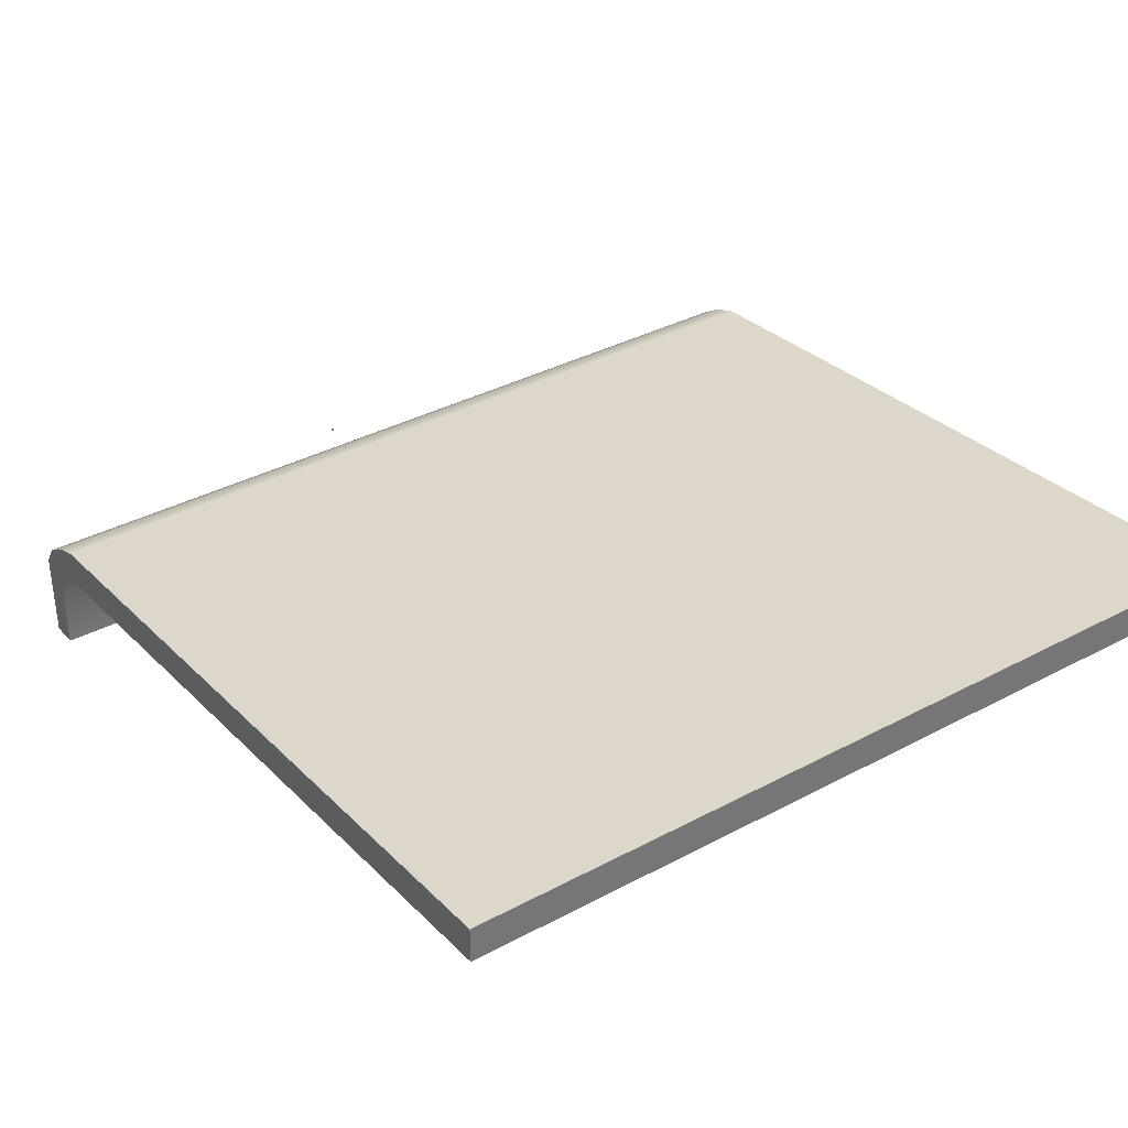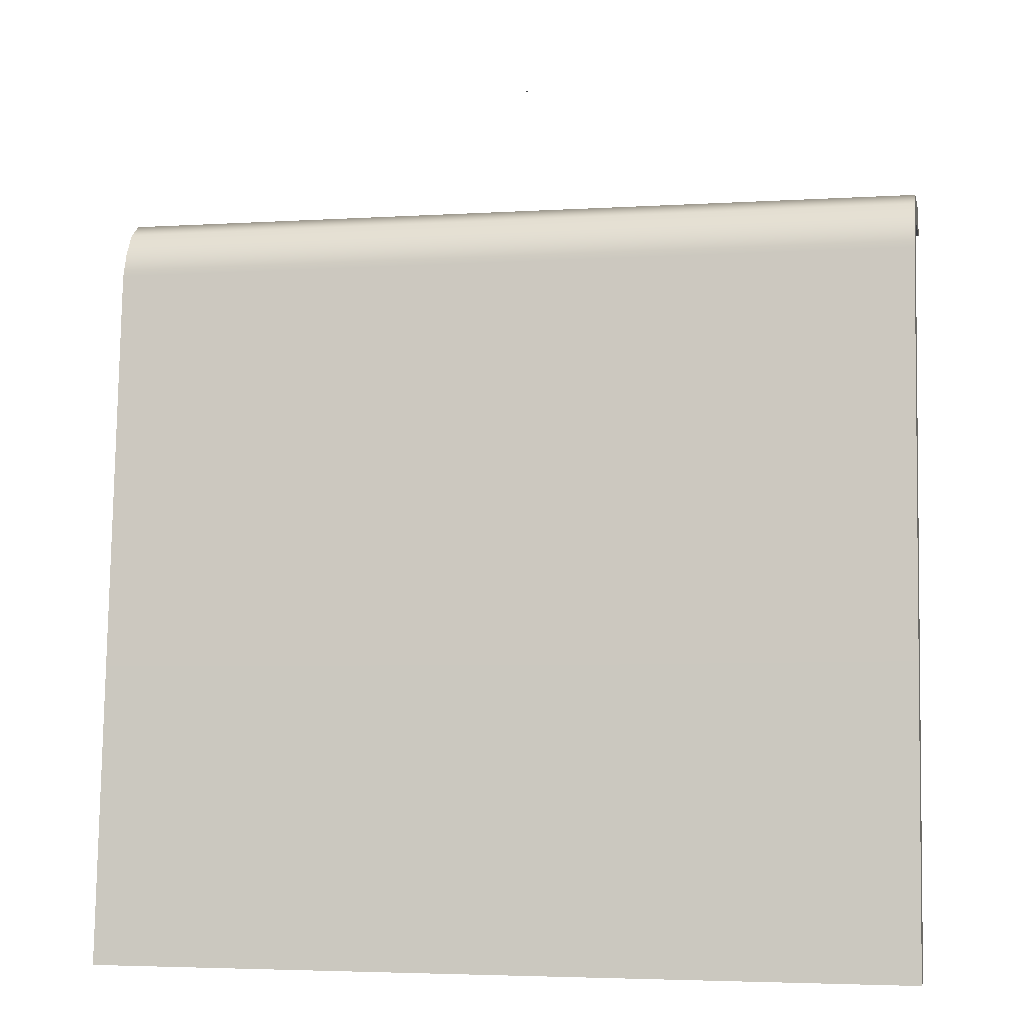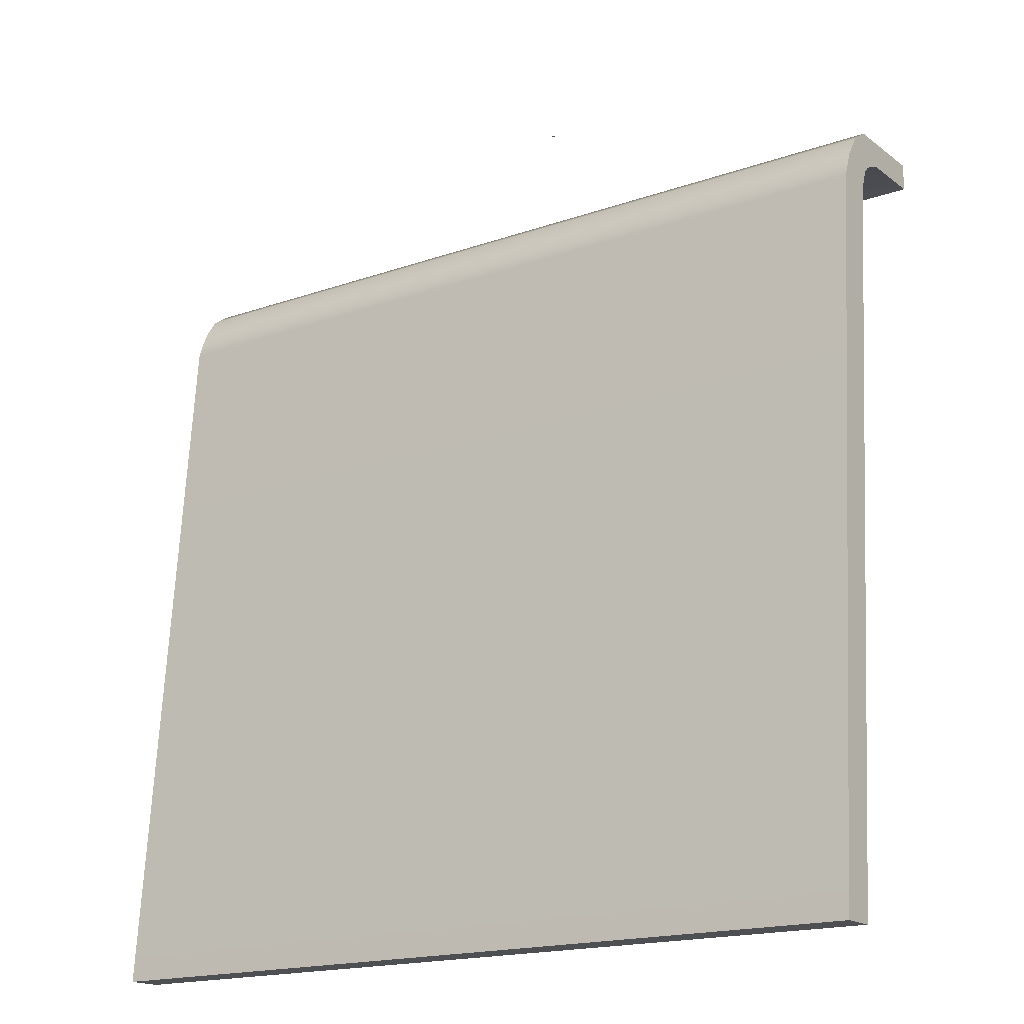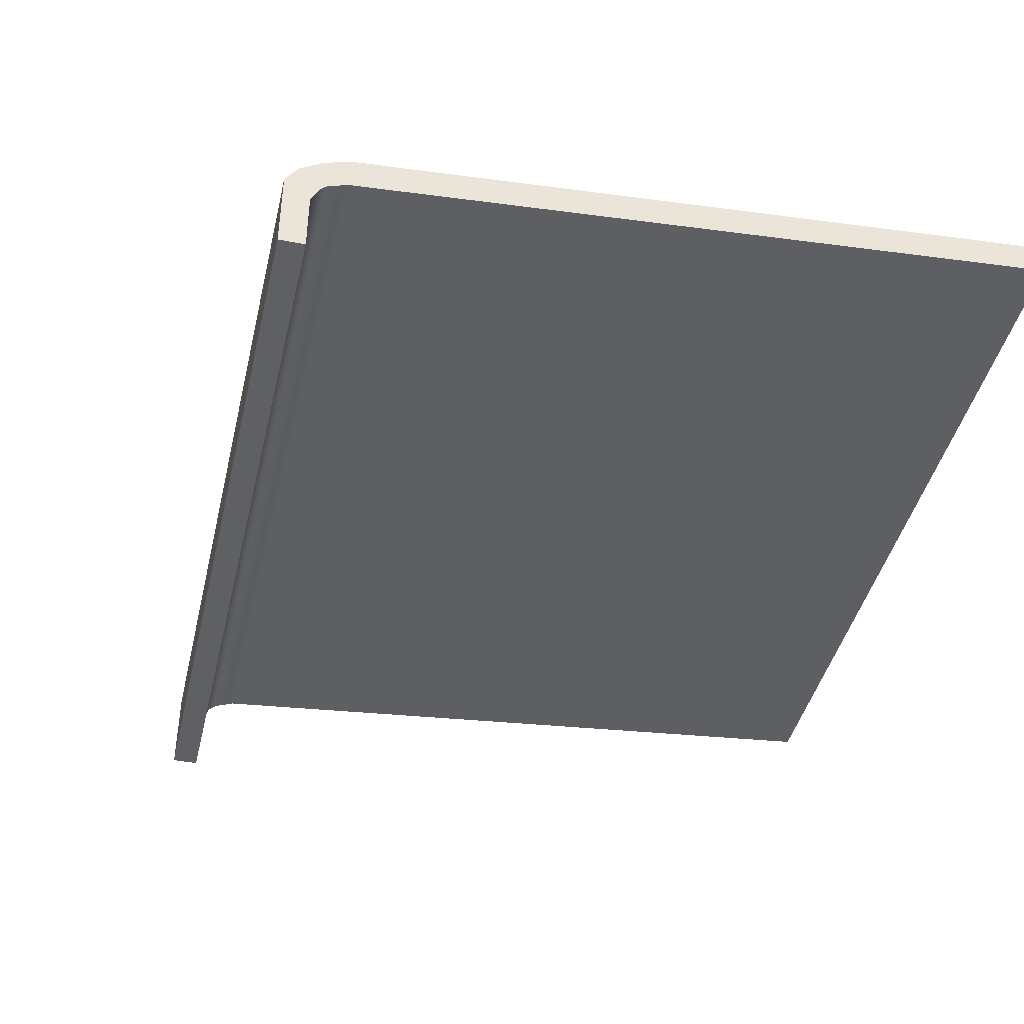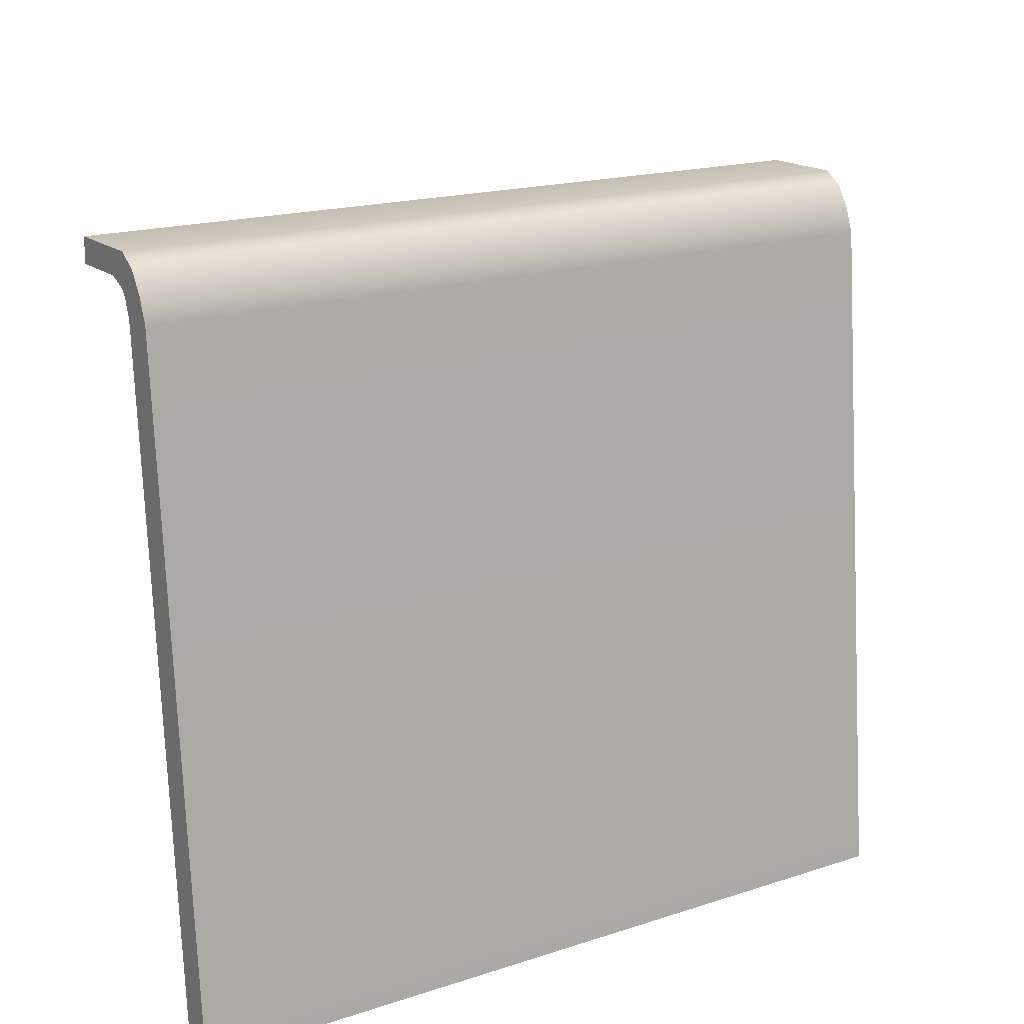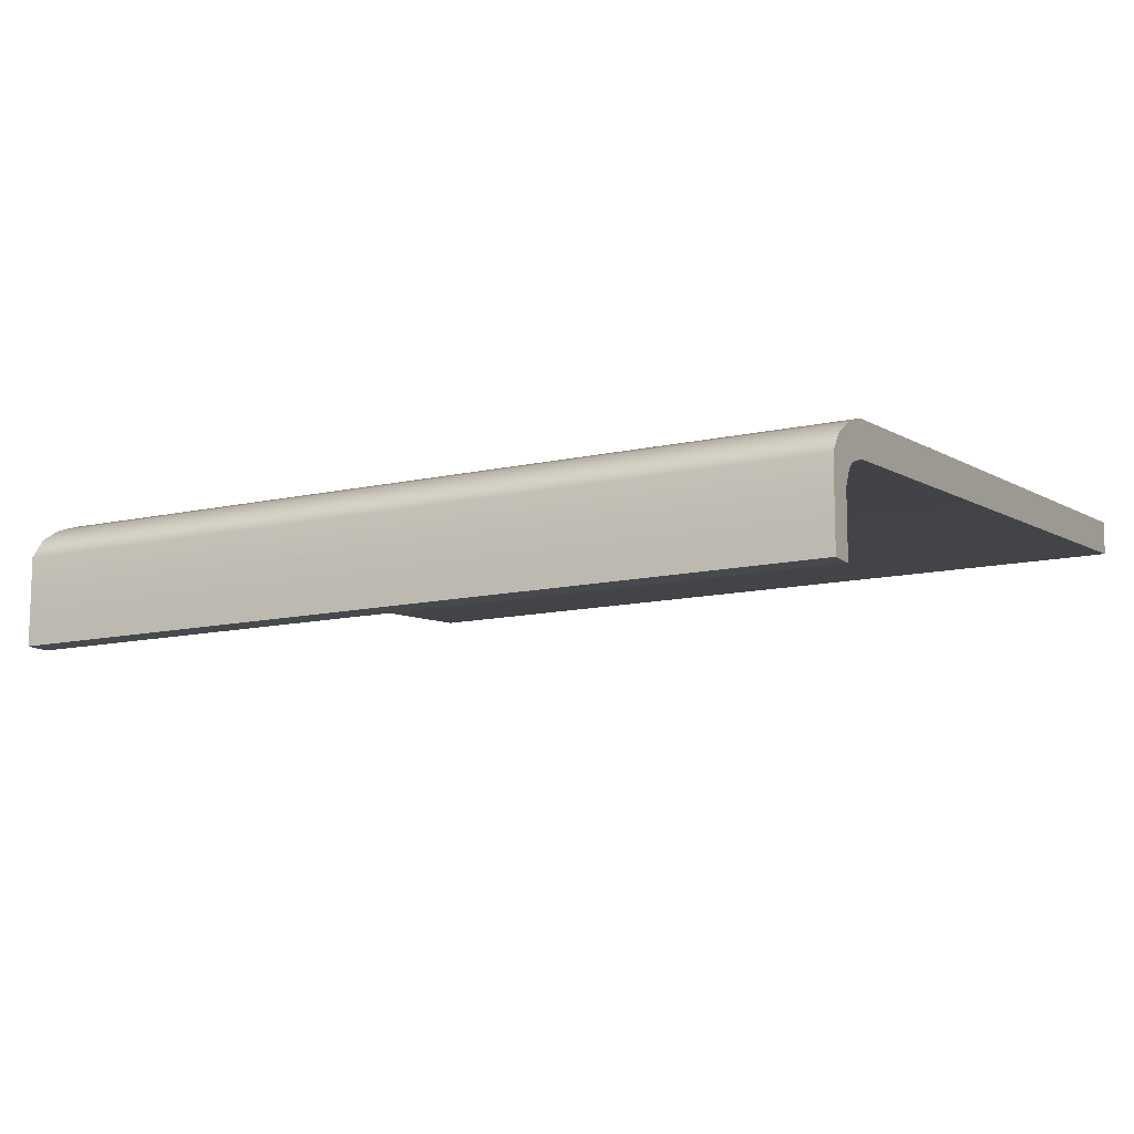
<metadata>
{"format":"obj","ext":"obj","renderer":"f3d","projection":"perspective","resolution":1024,"background":"white","views":[{"elev":35.7,"azim":144.8,"up":"+Y"},{"elev":-4.2,"azim":-168.3,"up":"+Z"},{"elev":-17.5,"azim":-145.0,"up":"+Z"},{"elev":-42.3,"azim":77.0,"up":"+Y"},{"elev":17.5,"azim":147.0,"up":"+Z"},{"elev":-12.3,"azim":28.4,"up":"+Y"}]}
</metadata>
<code>
o MeshTelevisionStand_2_1_GeomSubset_0
v -0.000719 0.04055 0.02723
v 0.000719 0.04055 0.02723
v -0.000719 0.04199 0.02723
v 0.000719 0.04199 0.02723
v -0.000719 0.04055 0.02723
v 0.000719 0.04055 0.02723
v -0.000719 0.04199 0.02723
v 0.000719 0.04199 0.02723
v -0.000719 0.04055 0.02723
v 0.000719 0.04055 0.02723
v -0.000719 0.04199 0.02723
v 0.000719 0.04199 0.02723
v -0.000719 0.04055 0.02723
v 0.000719 0.04055 0.02723
v -0.000719 0.04199 0.02723
v 0.000719 0.04199 0.02723
v -0.000719 0.04055 0.02723
v 0.000719 0.04055 0.02723
v -0.000719 0.04199 0.02723
v 0.000719 0.04199 0.02723
v -0.2044 0.1281 -0.4277
v 0.2044 0.1281 -0.4277
v 0.2044 0.1108 -0.4277
v -0.2044 0.1108 -0.4277
v -0.2044 0.03424 -0.04457
v 0.2044 0.03424 -0.04457
v 0.2044 0.03424 -0.05742
v -0.2044 0.03424 -0.05742
v -0.2044 0.09824 -0.07474
v -0.2044 0.09367 -0.06213
v 0.2044 0.09367 -0.06213
v 0.2044 0.09824 -0.07474
v 0.2044 0.07745 -0.06516
v 0.2044 0.08095 -0.07474
v -0.2044 0.07745 -0.06516
v -0.2044 0.08095 -0.07474
v -0.2044 0.0866 -0.05102
v -0.2044 0.07707 -0.04457
v 0.2044 0.0866 -0.05102
v 0.2044 0.07707 -0.04457
v 0.2044 0.07442 -0.06157
v 0.2044 0.06549 -0.05742
v -0.2044 0.07442 -0.06157
v -0.2044 0.06549 -0.05742
v -0.3554 0.1265 -0.4342
v -0.336 0.1459 -0.4342
v 0.336 0.1459 -0.4342
v 0.3554 0.1265 -0.4342
v 0.3554 -0.1352 -0.4342
v 0.336 -0.1546 -0.4342
v -0.3554 -0.1352 -0.4342
v -0.336 -0.1546 -0.4342
v -0.3554 0.1265 -0.4227
v -0.336 0.1459 -0.4227
v 0.336 0.1459 -0.4227
v 0.3554 0.1265 -0.4227
v 0.3554 -0.1352 -0.4227
v 0.336 -0.1546 -0.4227
v -0.336 -0.1546 -0.4227
v -0.3554 -0.1352 -0.4227
v -0.3303 0.1402 -0.4186
v -0.3497 0.1208 -0.4186
v 0.3303 0.1402 -0.4186
v 0.3497 0.1208 -0.4186
v 0.3303 -0.1489 -0.4186
v 0.3497 -0.1295 -0.4186
v -0.3497 -0.1295 -0.4186
v -0.3303 -0.1489 -0.4186
v 0.3435 0.1444 -0.4227
v 0.3435 0.1444 -0.4342
v 0.3498 0.1402 -0.4227
v 0.3498 0.1402 -0.4342
v 0.354 0.1339 -0.4227
v 0.354 0.1339 -0.4342
v -0.3435 0.1444 -0.4342
v -0.3435 0.1444 -0.4227
v -0.3498 0.1402 -0.4342
v -0.3498 0.1402 -0.4227
v -0.354 0.1339 -0.4342
v -0.354 0.1339 -0.4227
v 0.3435 -0.1531 -0.4342
v 0.3435 -0.1531 -0.4227
v 0.3498 -0.1489 -0.4342
v 0.3498 -0.1489 -0.4227
v 0.354 -0.1426 -0.4342
v 0.354 -0.1426 -0.4227
v -0.3435 -0.1531 -0.4227
v -0.3435 -0.1531 -0.4342
v -0.3498 -0.1489 -0.4227
v -0.3498 -0.1489 -0.4342
v -0.354 -0.1426 -0.4227
v -0.354 -0.1426 -0.4342
v -0.3378 0.1387 -0.4186
v -0.3441 0.1345 -0.4186
v -0.3483 0.1282 -0.4186
v 0.3378 0.1387 -0.4186
v 0.3441 0.1345 -0.4186
v 0.3483 0.1282 -0.4186
v -0.3483 -0.1369 -0.4186
v -0.3441 -0.1432 -0.4186
v -0.3378 -0.1474 -0.4186
v 0.3378 -0.1474 -0.4186
v 0.3441 -0.1432 -0.4186
v 0.3483 -0.1369 -0.4186
v -0.3298 0.1342 -0.4186
v -0.3438 0.1202 -0.4186
v 0.3298 0.1342 -0.4186
v 0.3438 0.1202 -0.4186
v 0.3298 -0.1429 -0.4186
v 0.3438 -0.1289 -0.4186
v -0.3438 -0.1289 -0.4186
v -0.3298 -0.1429 -0.4186
v -0.3354 0.1331 -0.4186
v -0.3398 0.1302 -0.4186
v -0.3426 0.1259 -0.4186
v 0.3354 0.1331 -0.4186
v 0.3398 0.1302 -0.4186
v 0.3426 0.1259 -0.4186
v -0.3426 -0.1345 -0.4186
v -0.3398 -0.1389 -0.4186
v -0.3354 -0.1418 -0.4186
v 0.3354 -0.1418 -0.4186
v 0.3398 -0.1389 -0.4186
v 0.3426 -0.1345 -0.4186
f 1 2 4 3
f 21 22 23 24
f 38 25 26 40
f 40 26 27 42
f 42 27 28 44
f 44 28 25 38
f 25 28 27 26
f 31 39 41 33
f 33 41 43 35
f 35 43 37 30
f 30 37 39 31
f 29 21 24 36
f 36 24 23 34
f 34 23 22 32
f 32 22 21 29
f 32 29 30 31
f 34 32 31 33
f 36 34 33 35
f 29 36 35 30
f 38 40 39 37
f 44 38 37 43
f 42 44 43 41
f 40 42 41 39

</code>
